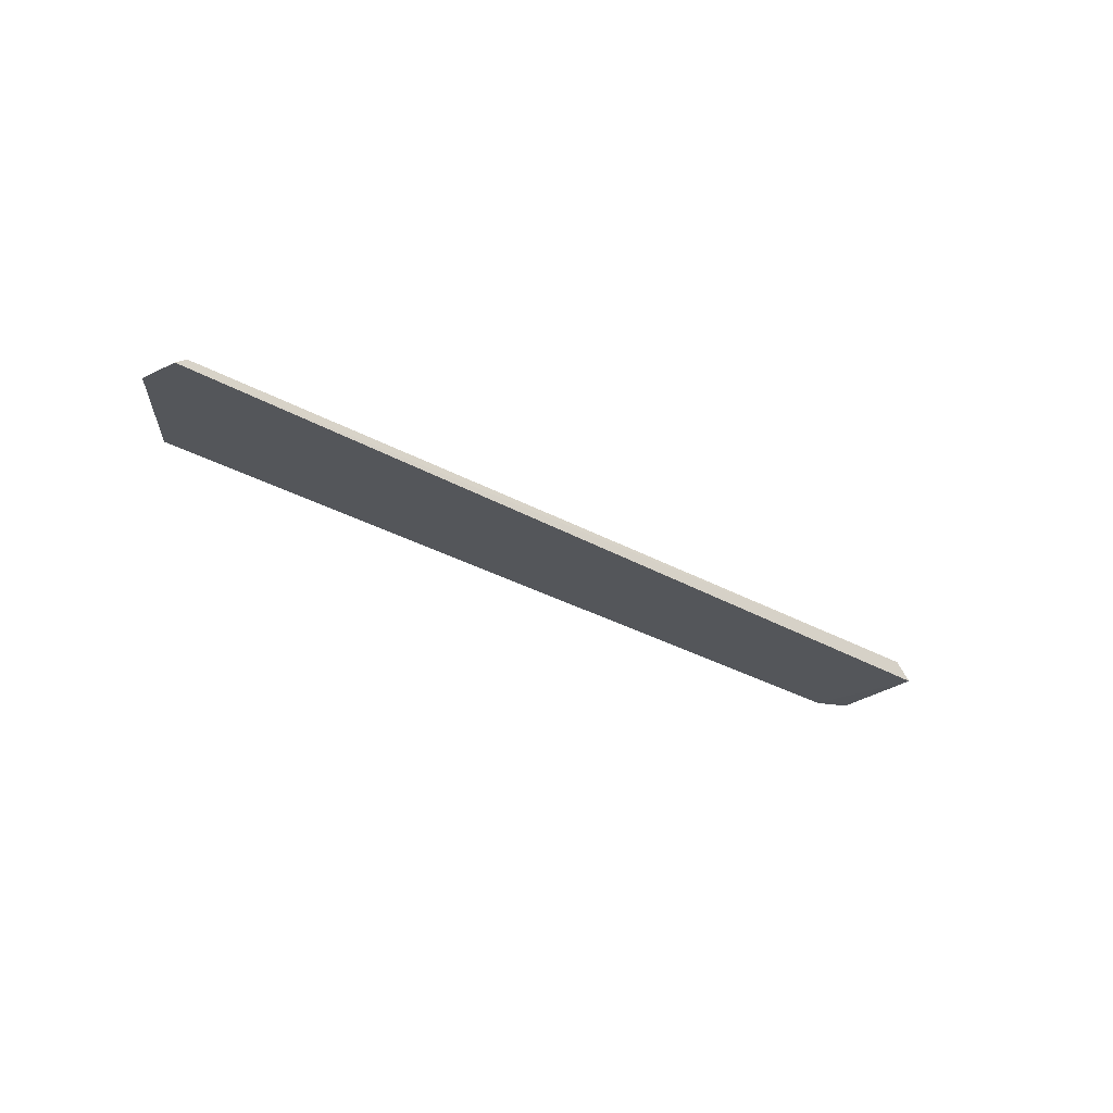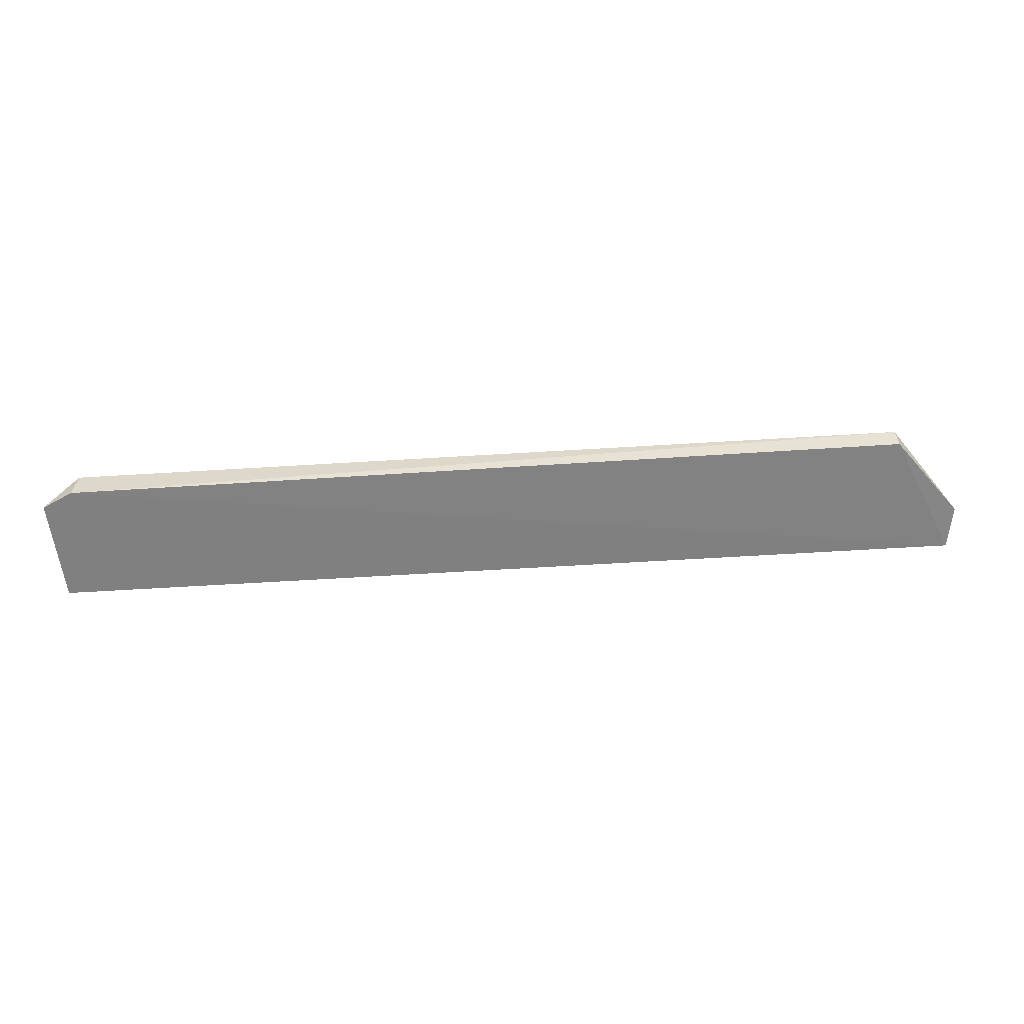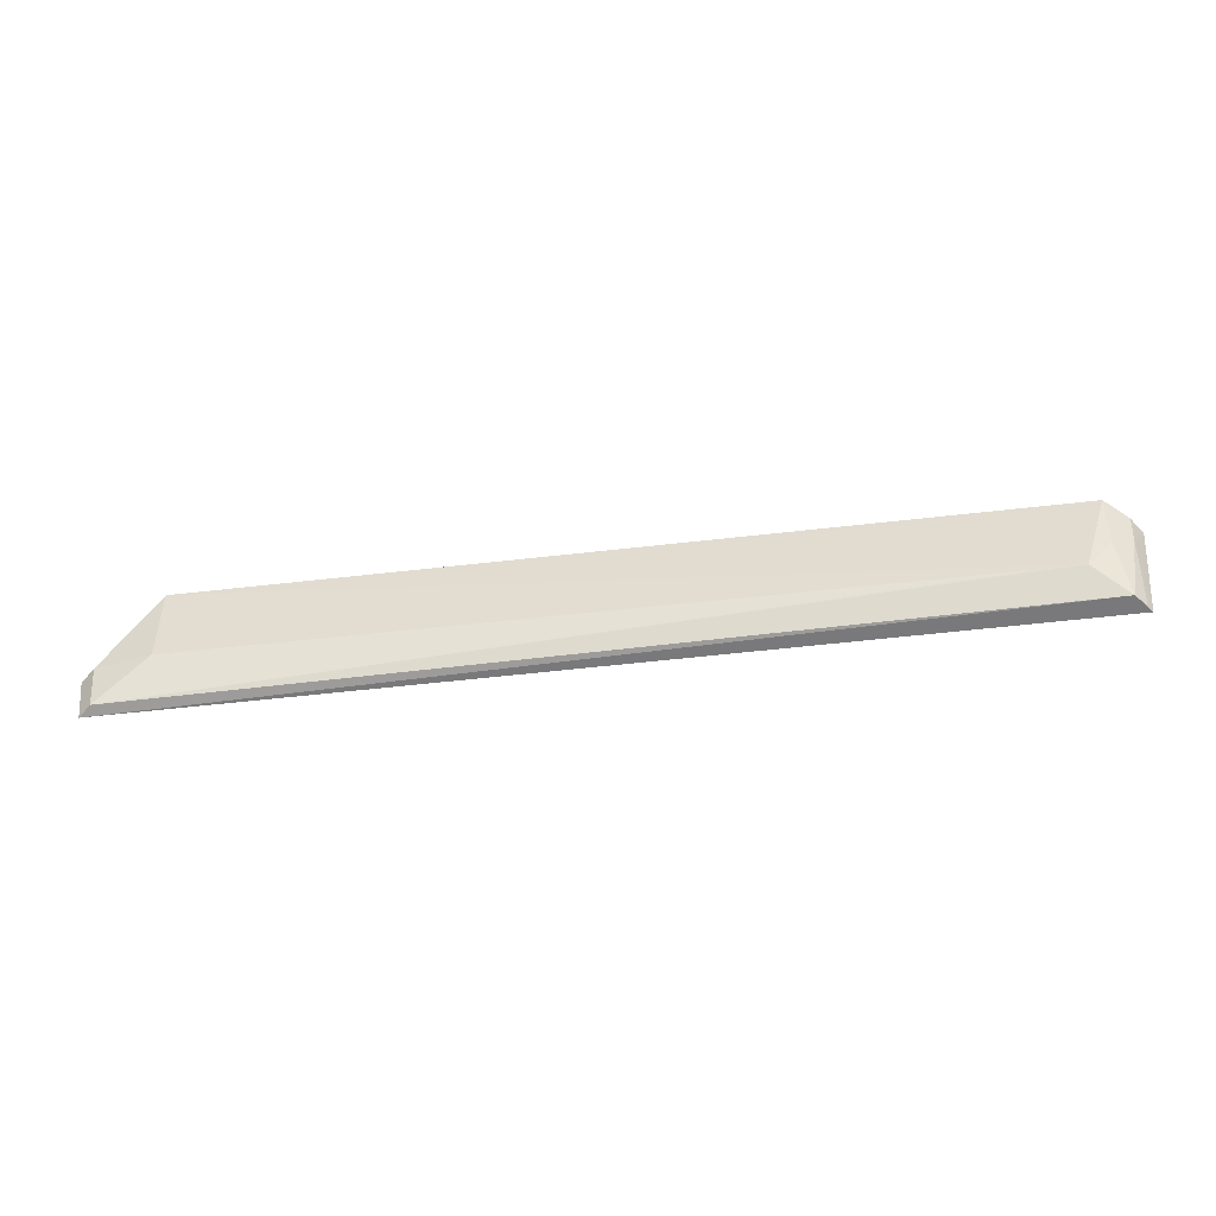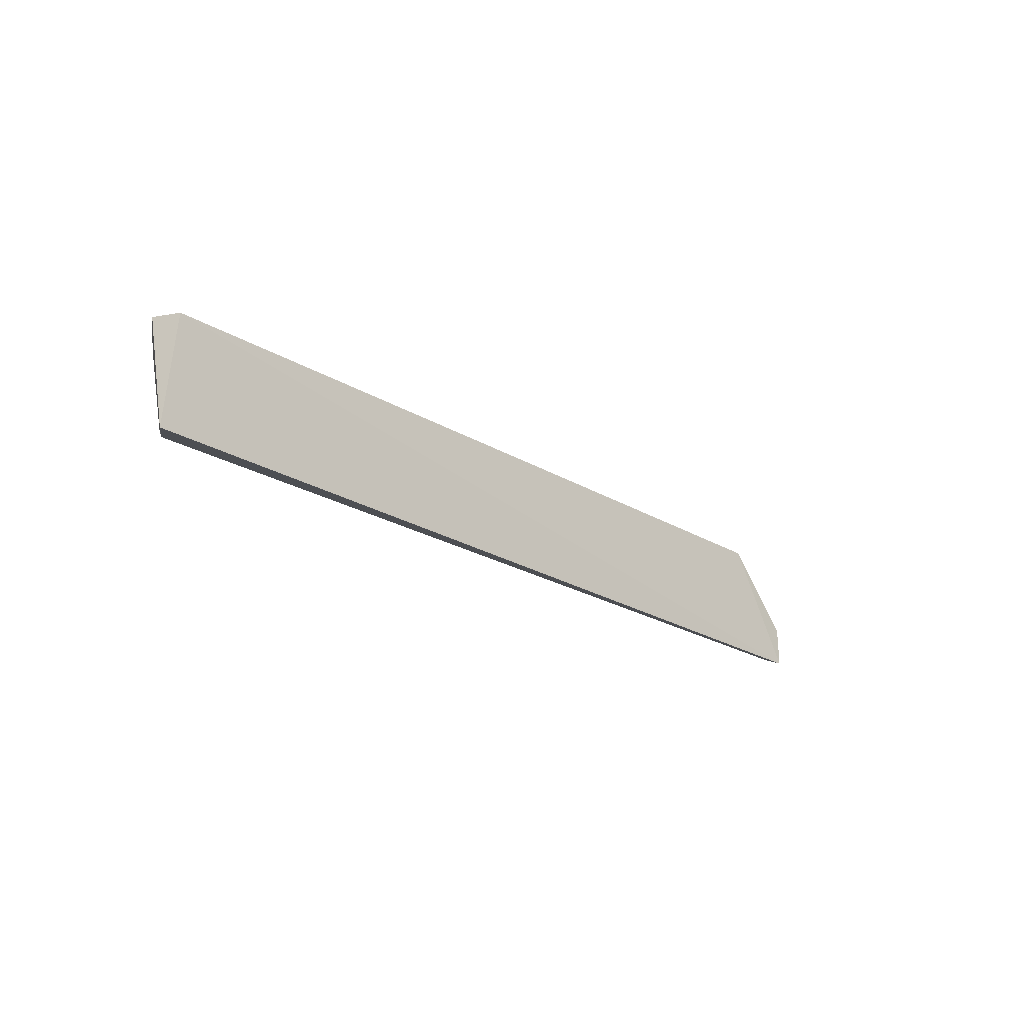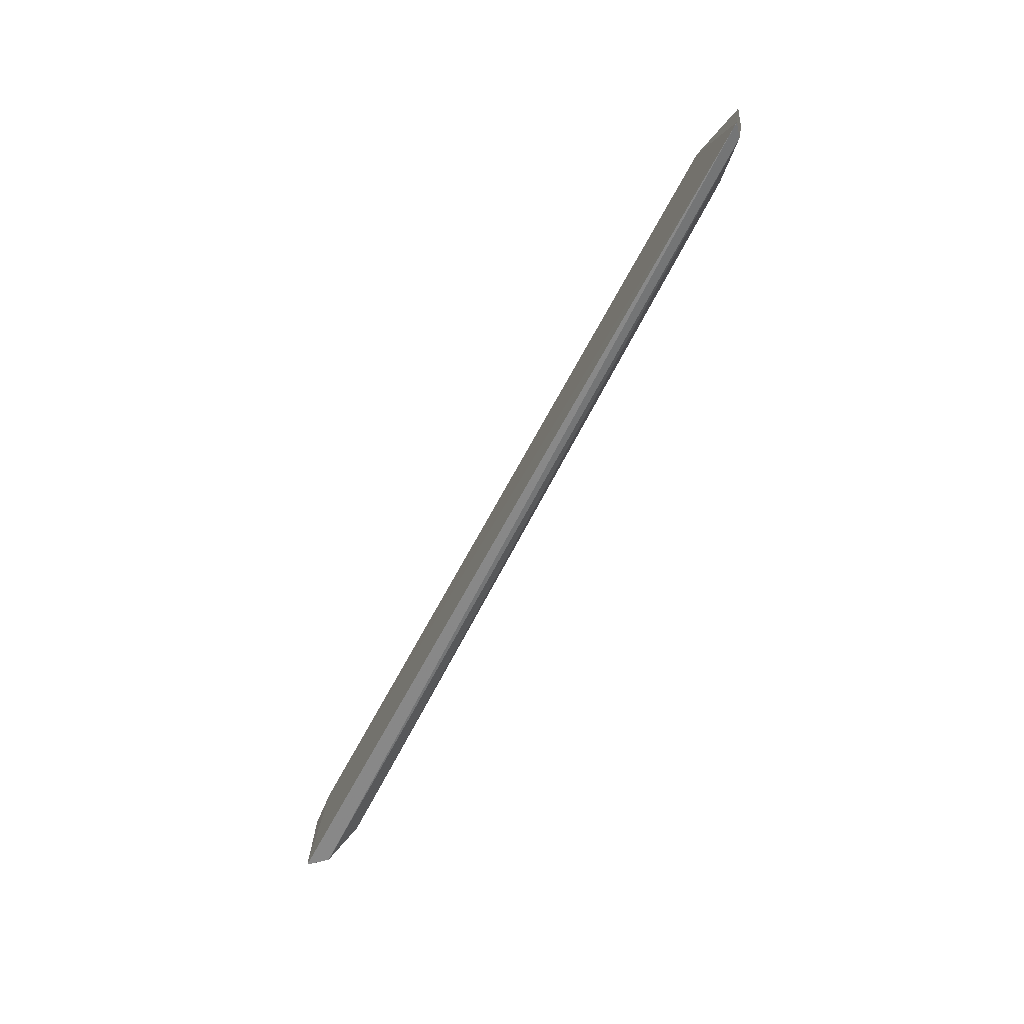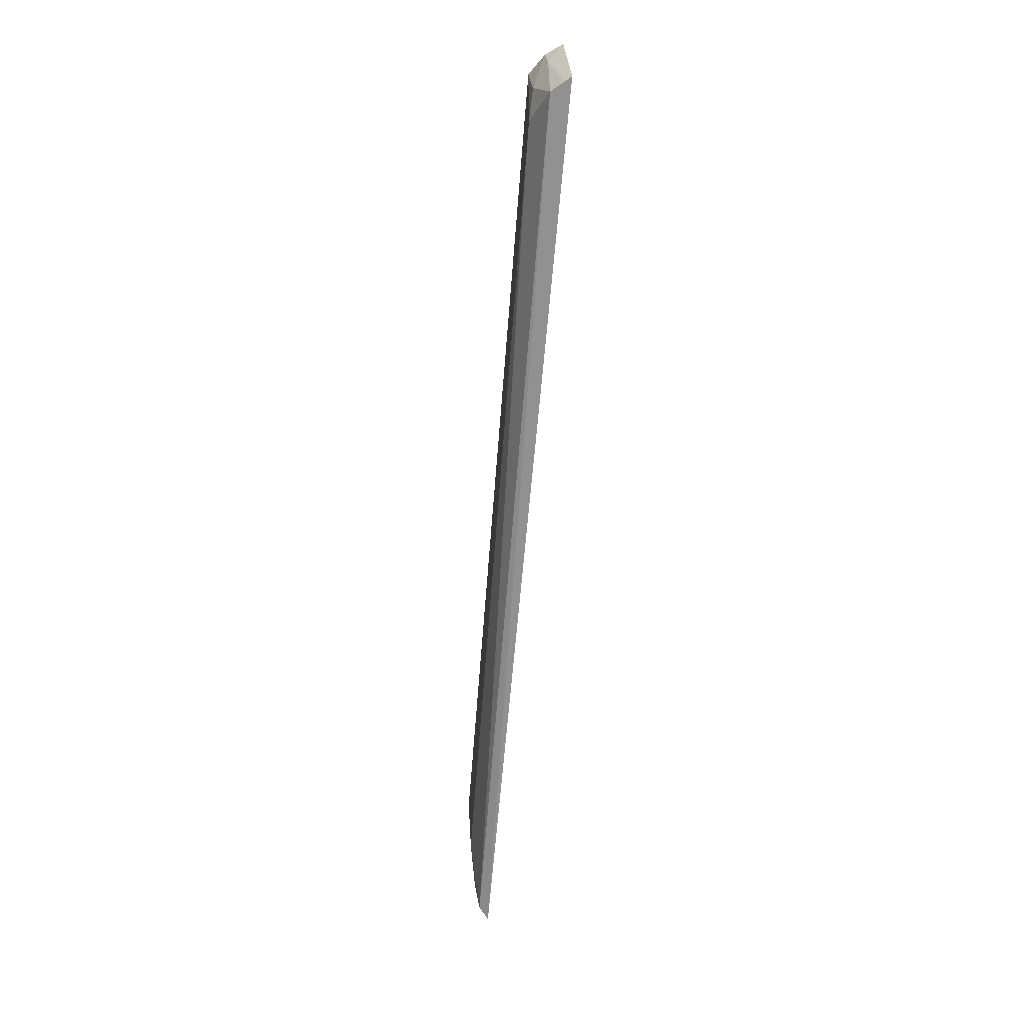
<metadata>
{"format":"obj","ext":"obj","renderer":"f3d","projection":"perspective","resolution":1024,"background":"white","views":[{"elev":-27.6,"azim":138.9,"up":"+Y"},{"elev":33.7,"azim":-4.9,"up":"+Z"},{"elev":-52.4,"azim":-172.2,"up":"+Z"},{"elev":-21.3,"azim":-47.4,"up":"+Z"},{"elev":-65.0,"azim":63.1,"up":"+Z"},{"elev":-66.3,"azim":-94.3,"up":"+Z"}]}
</metadata>
<code>
v 0.07675 0.09486 0.1682
v 0.09022 0.09017 0.1517
v -0.08218 0.09388 0.1496
v -0.09173 0.08702 0.1438
v -0.08841 0.08839 0.1668
v 0.08678 0.09134 0.1438
v 0.07672 0.09085 0.1678
v -0.08755 0.09428 0.1665
v 0.08921 0.08934 0.1432
v -0.08873 0.09069 0.1442
v 0.08746 0.09243 0.1524
v 0.07679 0.09407 0.1524
v -0.0941 0.08831 0.1637
v -0.08708 0.09348 0.1554
v -0.07394 0.09388 0.1495
v -0.09143 0.09101 0.1585
v -0.09087 0.08832 0.1441
v -0.09184 0.09154 0.1641
f 7 2 1
f 7 1 5
f 8 5 1
f 8 1 3
f 9 2 7
f 9 7 5
f 9 5 4
f 10 3 6
f 10 9 4
f 10 6 9
f 11 1 2
f 11 9 6
f 11 2 9
f 12 3 1
f 12 11 6
f 12 1 11
f 13 4 5
f 13 5 8
f 14 8 3
f 14 3 10
f 15 12 6
f 15 6 3
f 15 3 12
f 16 4 13
f 16 14 10
f 17 16 10
f 17 10 4
f 17 4 16
f 18 16 13
f 18 13 8
f 18 8 14
f 18 14 16

</code>
